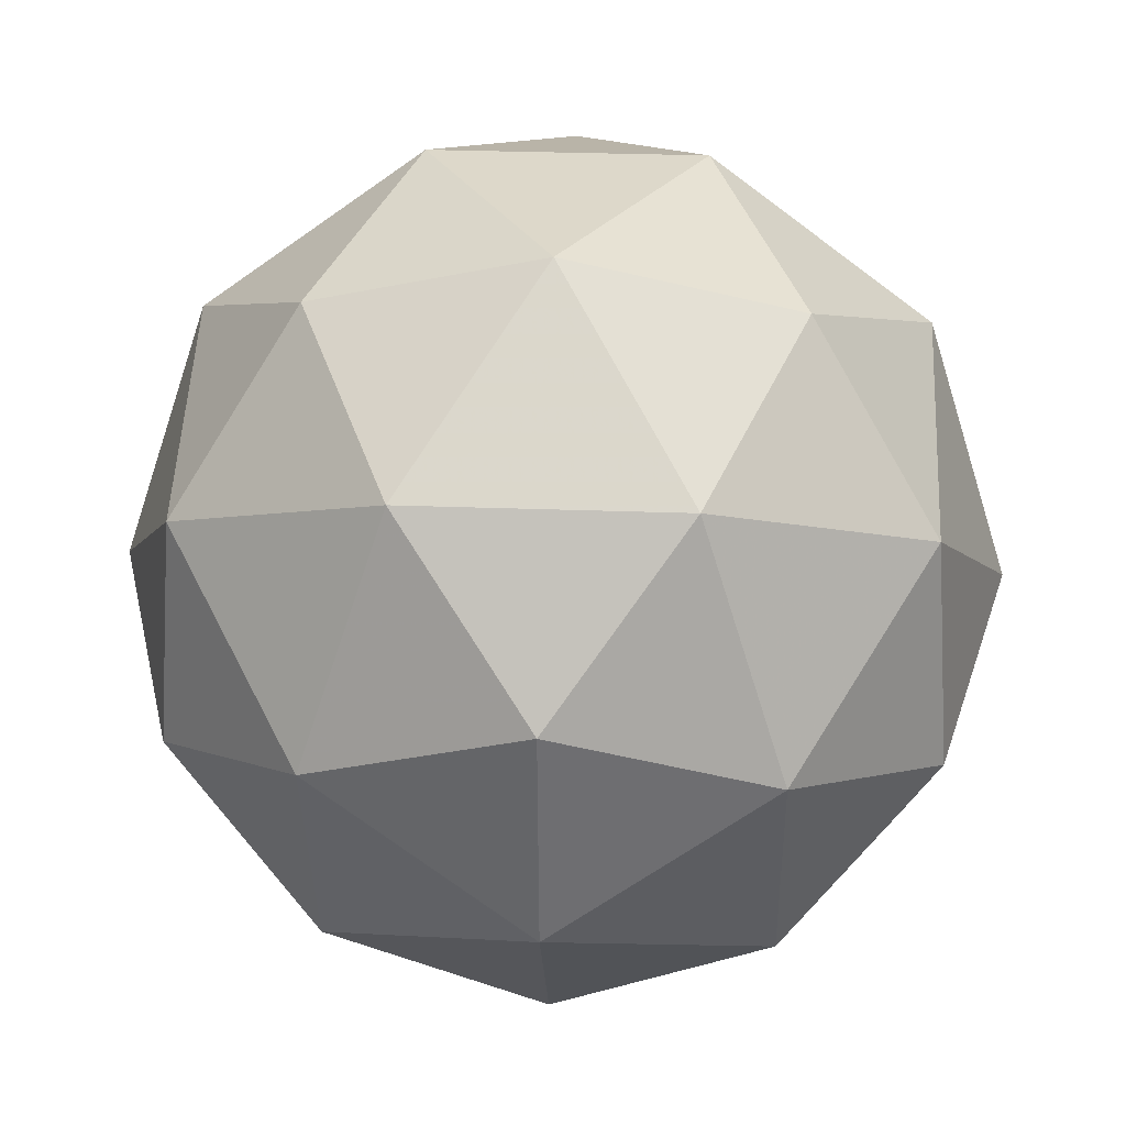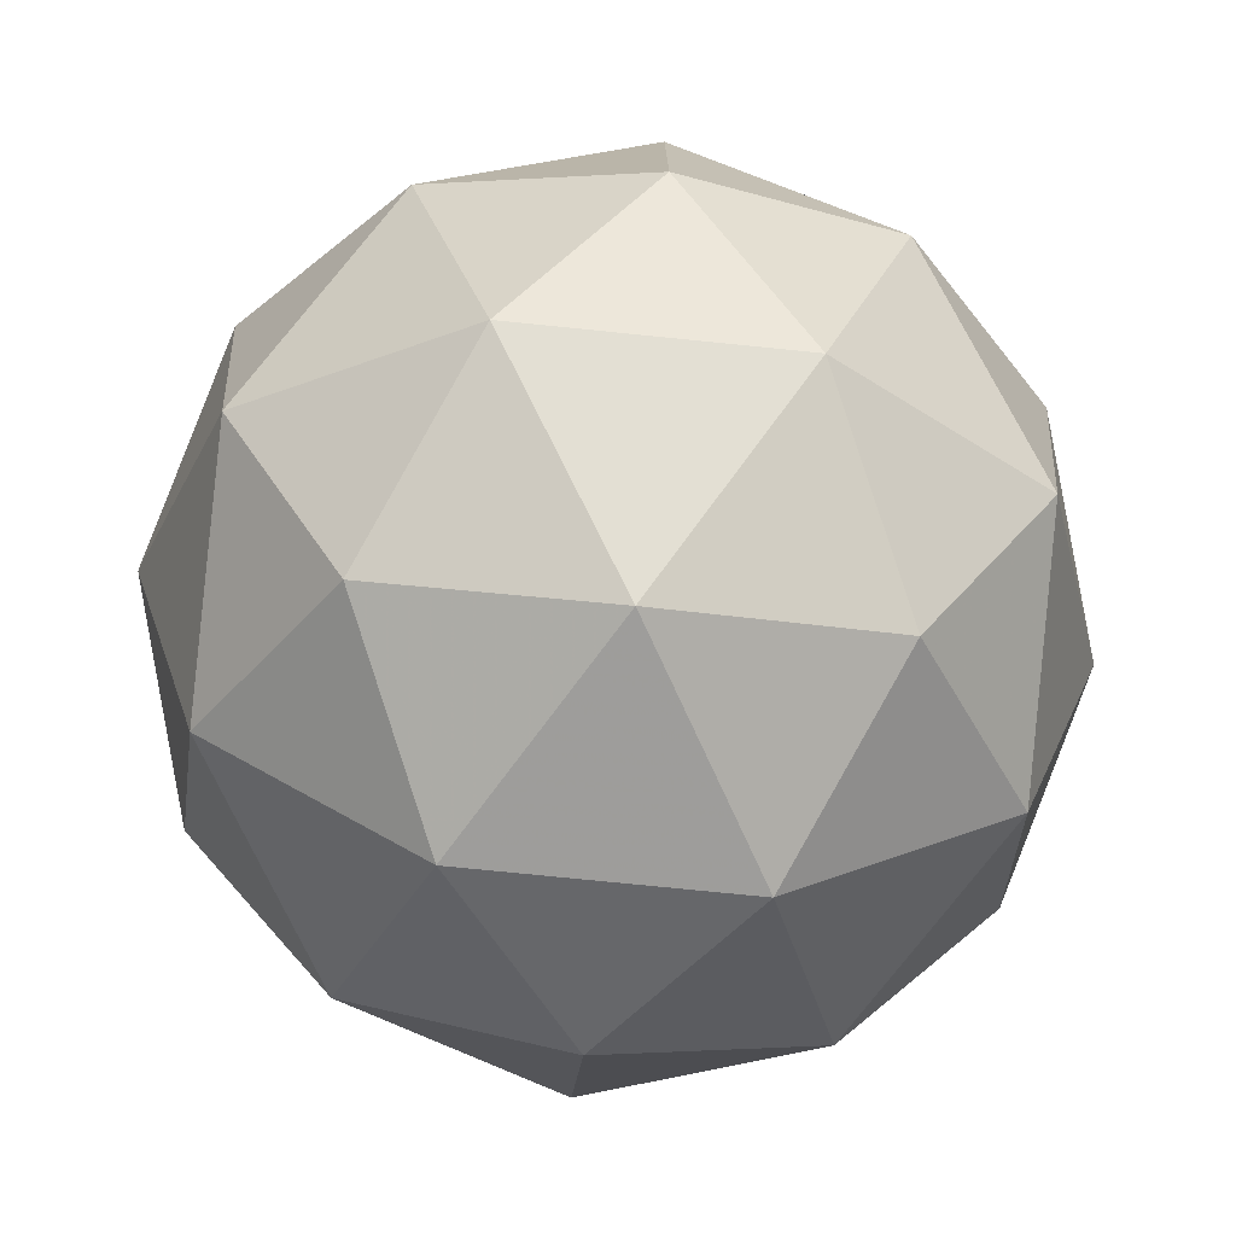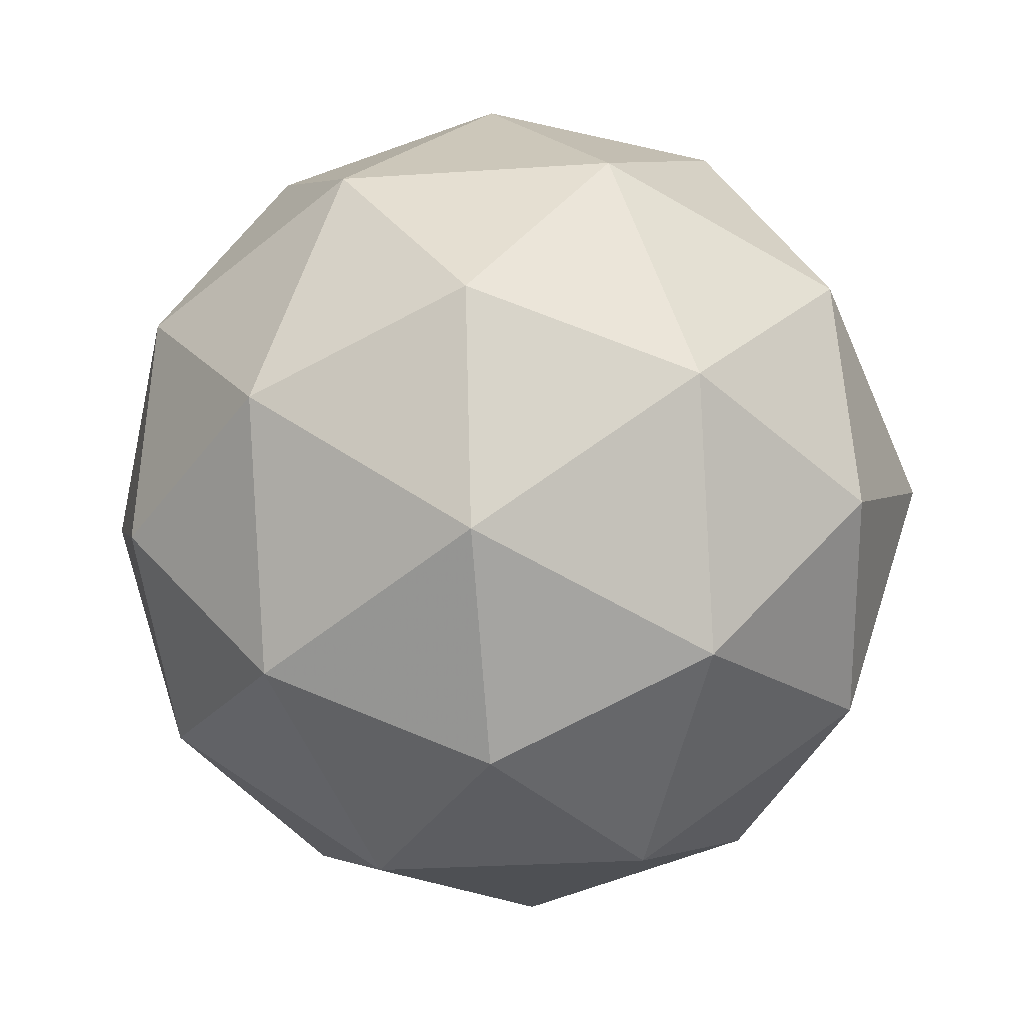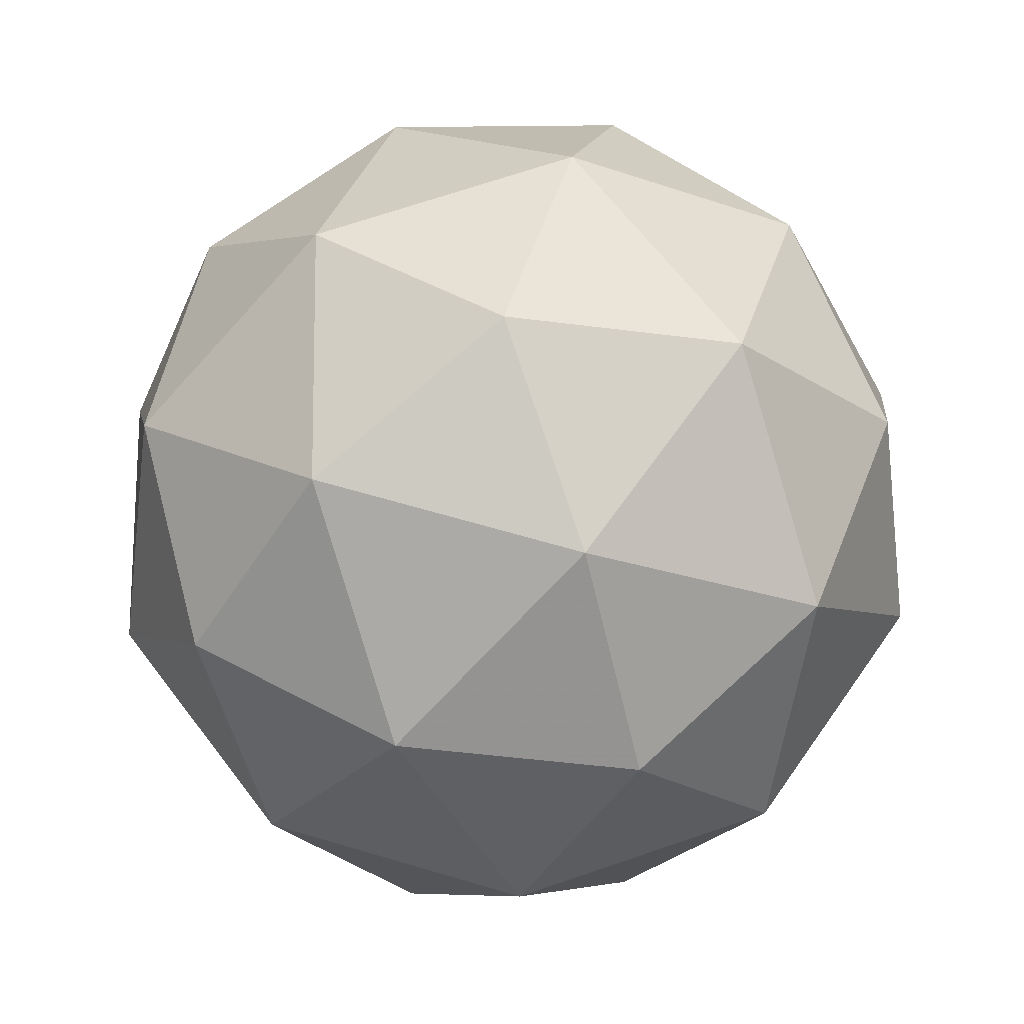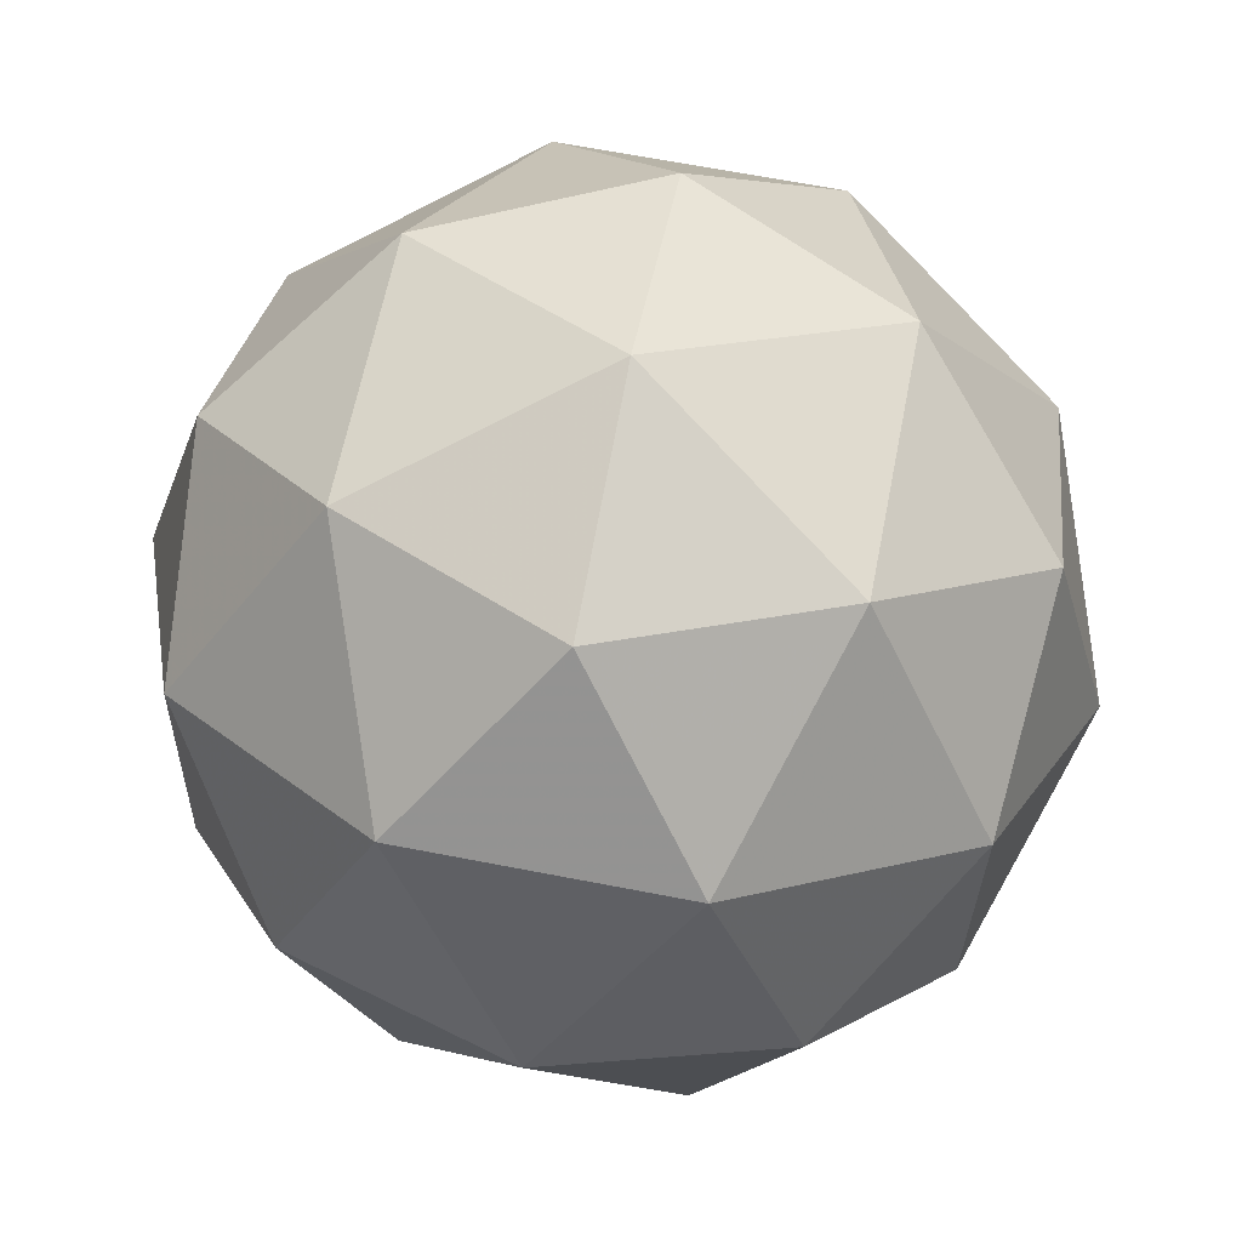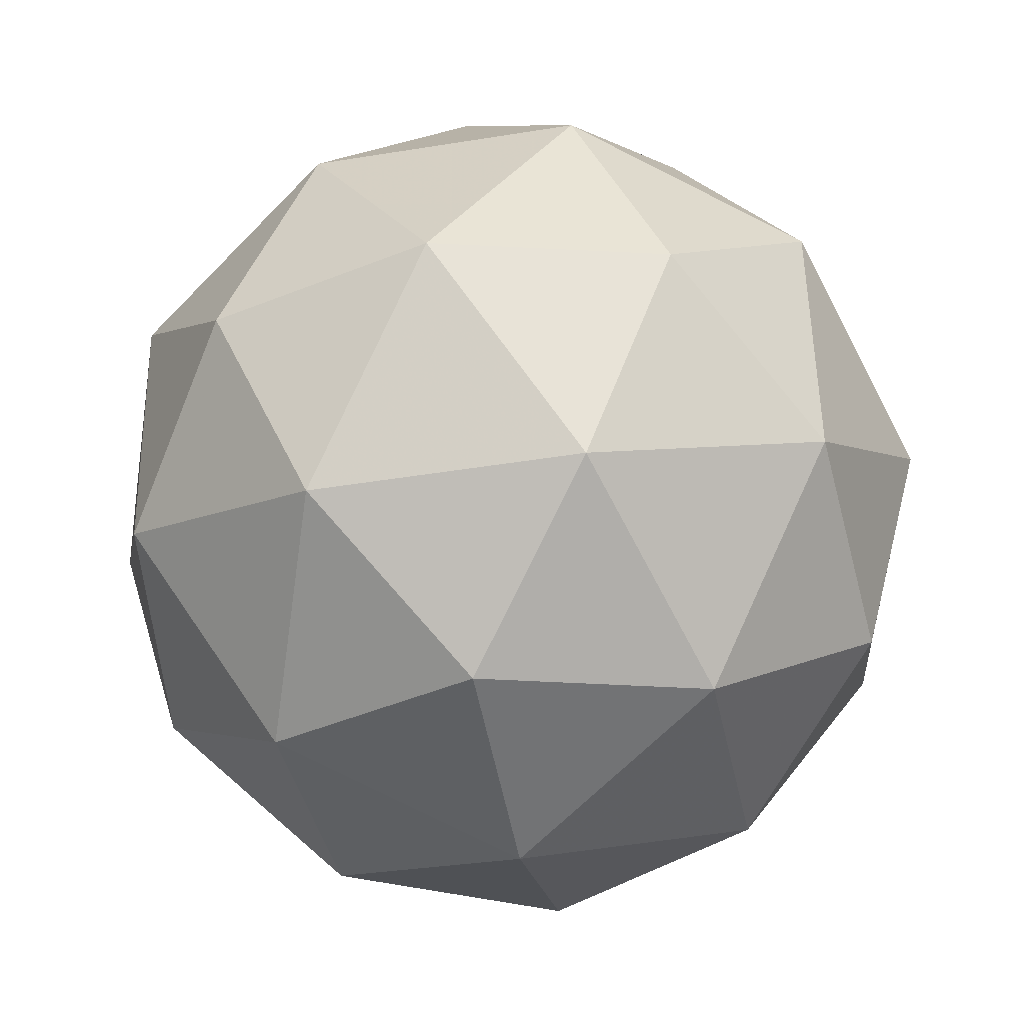
<metadata>
{"format":"obj","ext":"obj","renderer":"f3d","projection":"perspective","resolution":1024,"background":"white","views":[{"elev":-75.7,"azim":-159.2,"up":"+Z"},{"elev":-3.1,"azim":141.7,"up":"+Y"},{"elev":63.3,"azim":-14.5,"up":"+Z"},{"elev":71.4,"azim":38.4,"up":"+Z"},{"elev":30.0,"azim":138.3,"up":"+Z"},{"elev":-6.2,"azim":-41.7,"up":"+Z"}]}
</metadata>
<code>
v 4.223 -2.021 -4.807
v 4.173 -2.018 -4.739
v 4.254 -2.039 -4.73
v 4.276 -2.086 -4.797
v 4.209 -2.094 -4.847
v 4.145 -2.052 -4.811
v 4.195 -2.081 -4.688
v 4.259 -2.123 -4.723
v 4.231 -2.157 -4.795
v 4.15 -2.136 -4.804
v 4.128 -2.089 -4.737
v 4.181 -2.154 -4.728
v 4.245 -2.02 -4.769
v 4.197 -2.008 -4.774
v 4.216 -2.019 -4.729
v 4.152 -2.026 -4.776
v 4.181 -2.028 -4.816
v 4.258 -2.048 -4.808
v 4.276 -2.058 -4.763
v 4.218 -2.052 -4.837
v 4.25 -2.09 -4.831
v 4.173 -2.07 -4.839
v 4.141 -2.048 -4.733
v 4.125 -2.068 -4.775
v 4.229 -2.055 -4.699
v 4.181 -2.043 -4.704
v 4.279 -2.107 -4.759
v 4.266 -2.08 -4.72
v 4.223 -2.132 -4.83
v 4.263 -2.127 -4.801
v 4.138 -2.095 -4.814
v 4.175 -2.12 -4.835
v 4.154 -2.085 -4.703
v 4.232 -2.105 -4.695
v 4.253 -2.149 -4.758
v 4.188 -2.157 -4.805
v 4.128 -2.117 -4.771
v 4.186 -2.123 -4.697
v 4.146 -2.128 -4.726
v 4.223 -2.147 -4.718
v 4.207 -2.167 -4.76
v 4.159 -2.155 -4.765
f 1 14 13
f 2 14 16
f 1 13 18
f 1 18 20
f 1 20 17
f 2 16 23
f 3 15 25
f 4 19 27
f 5 21 29
f 6 22 31
f 2 23 26
f 3 25 28
f 4 27 30
f 5 29 32
f 6 31 24
f 7 33 38
f 8 34 40
f 9 35 41
f 10 36 42
f 11 37 39
f 39 42 12
f 39 37 42
f 37 10 42
f 42 41 12
f 42 36 41
f 36 9 41
f 41 40 12
f 41 35 40
f 35 8 40
f 40 38 12
f 40 34 38
f 34 7 38
f 38 39 12
f 38 33 39
f 33 11 39
f 24 37 11
f 24 31 37
f 31 10 37
f 32 36 10
f 32 29 36
f 29 9 36
f 30 35 9
f 30 27 35
f 27 8 35
f 28 34 8
f 28 25 34
f 25 7 34
f 26 33 7
f 26 23 33
f 23 11 33
f 31 32 10
f 31 22 32
f 22 5 32
f 29 30 9
f 29 21 30
f 21 4 30
f 27 28 8
f 27 19 28
f 19 3 28
f 25 26 7
f 25 15 26
f 15 2 26
f 23 24 11
f 23 16 24
f 16 6 24
f 17 22 6
f 17 20 22
f 20 5 22
f 20 21 5
f 20 18 21
f 18 4 21
f 18 19 4
f 18 13 19
f 13 3 19
f 16 17 6
f 16 14 17
f 14 1 17
f 13 15 3
f 13 14 15
f 14 2 15

</code>
